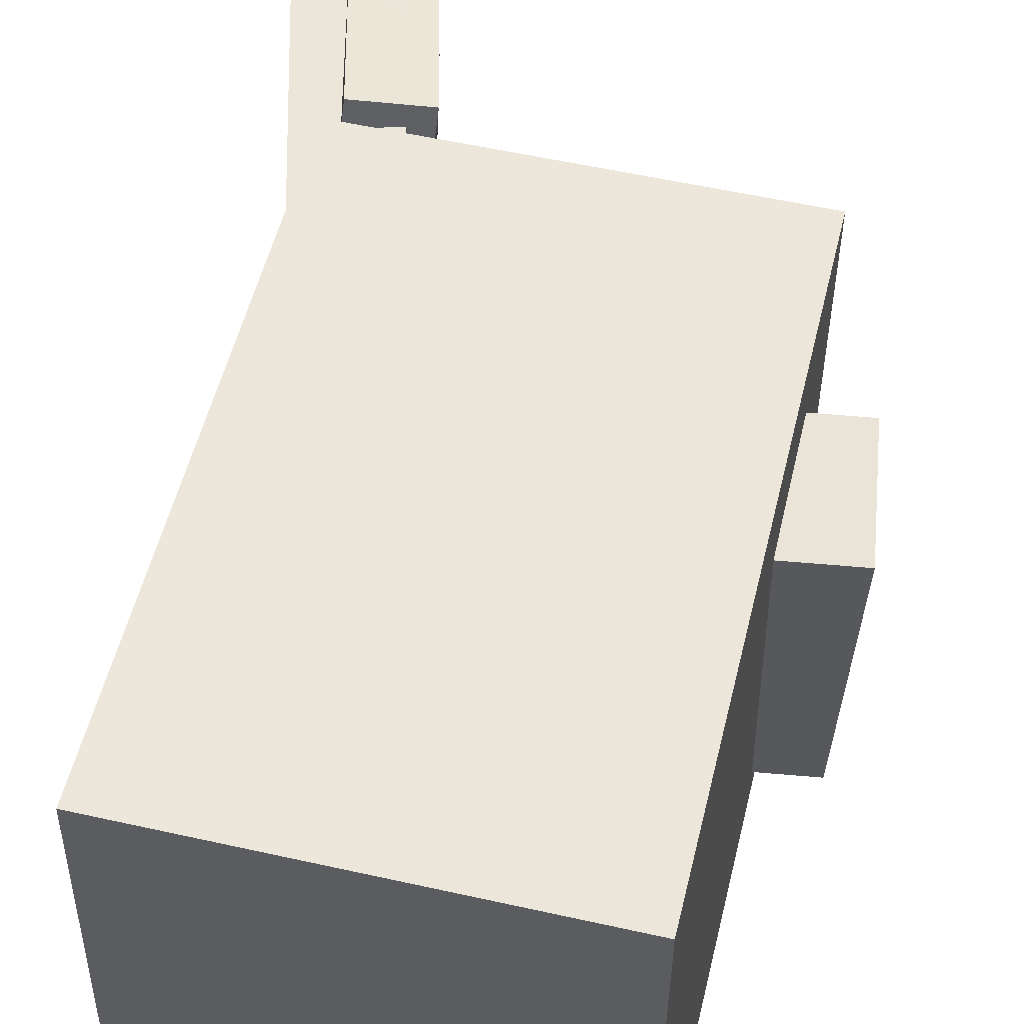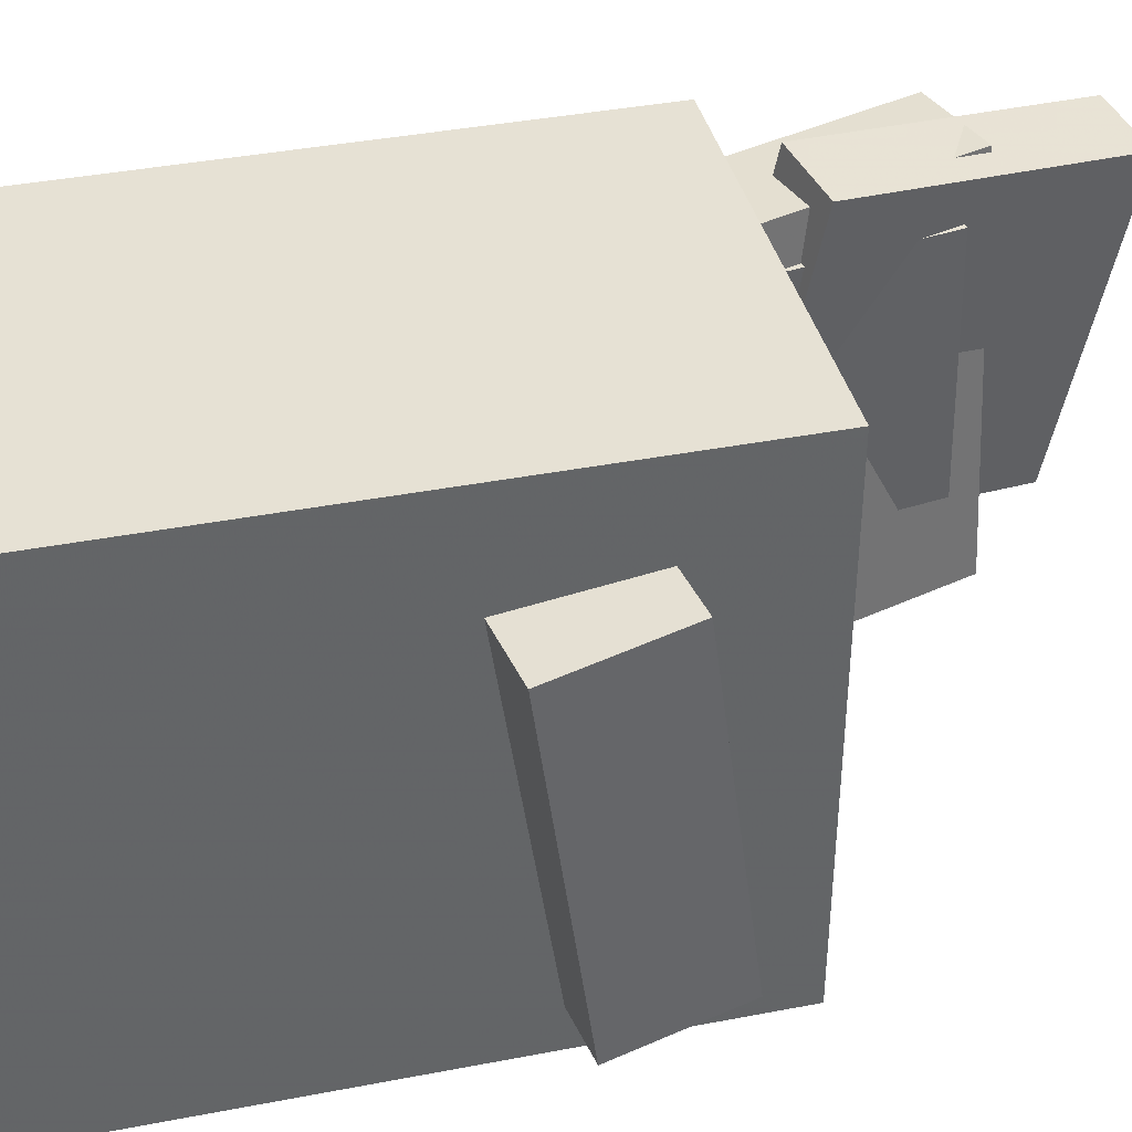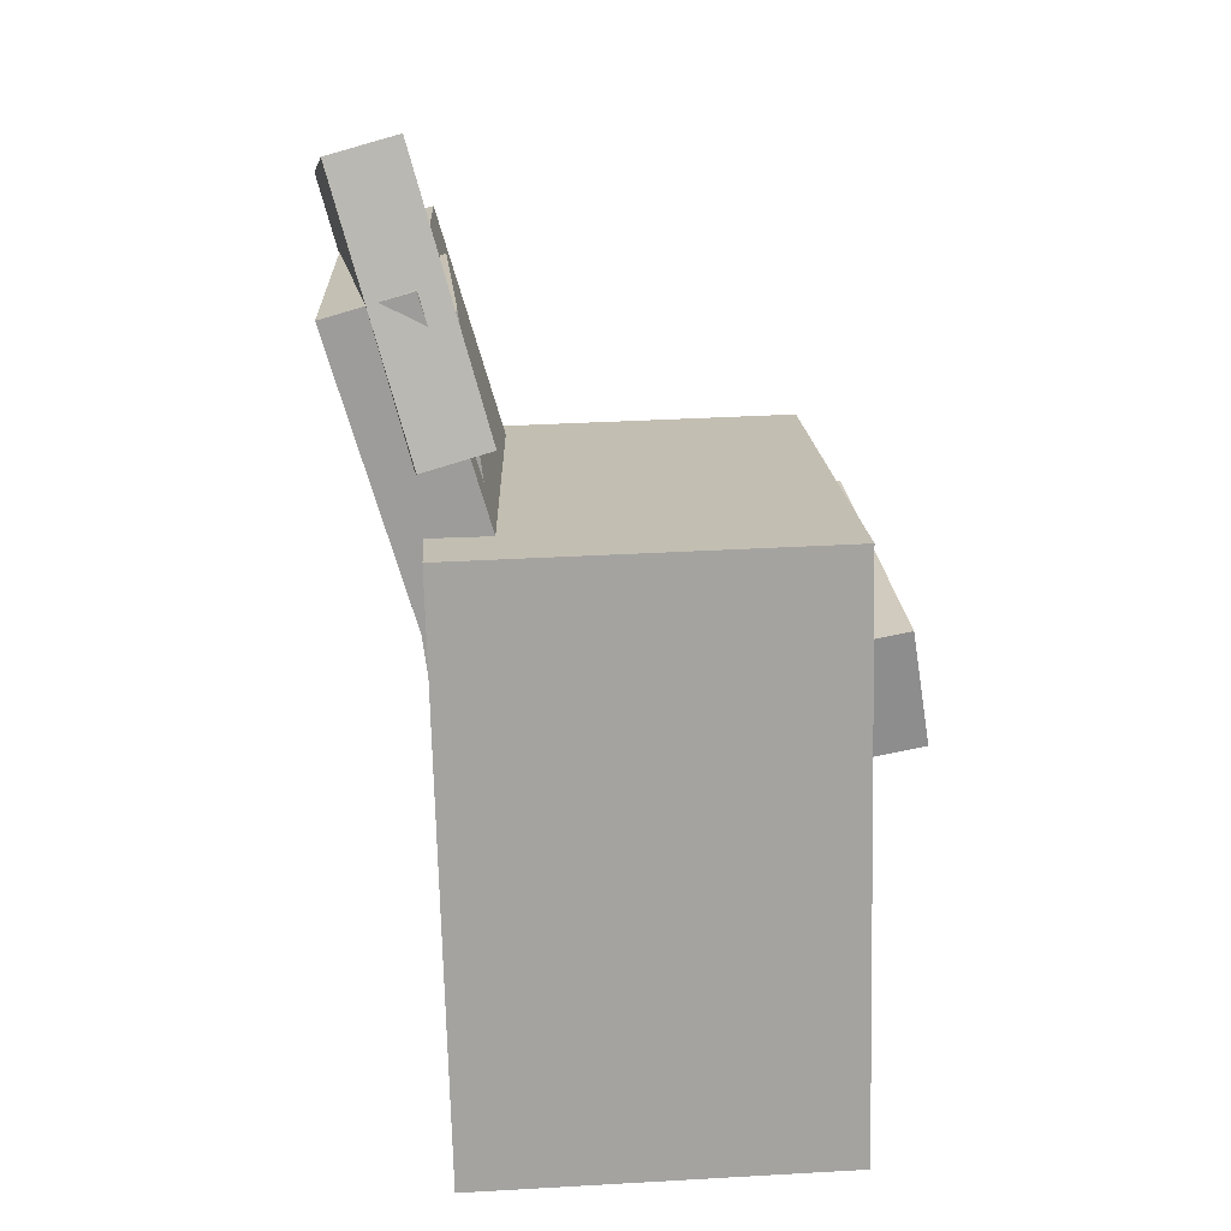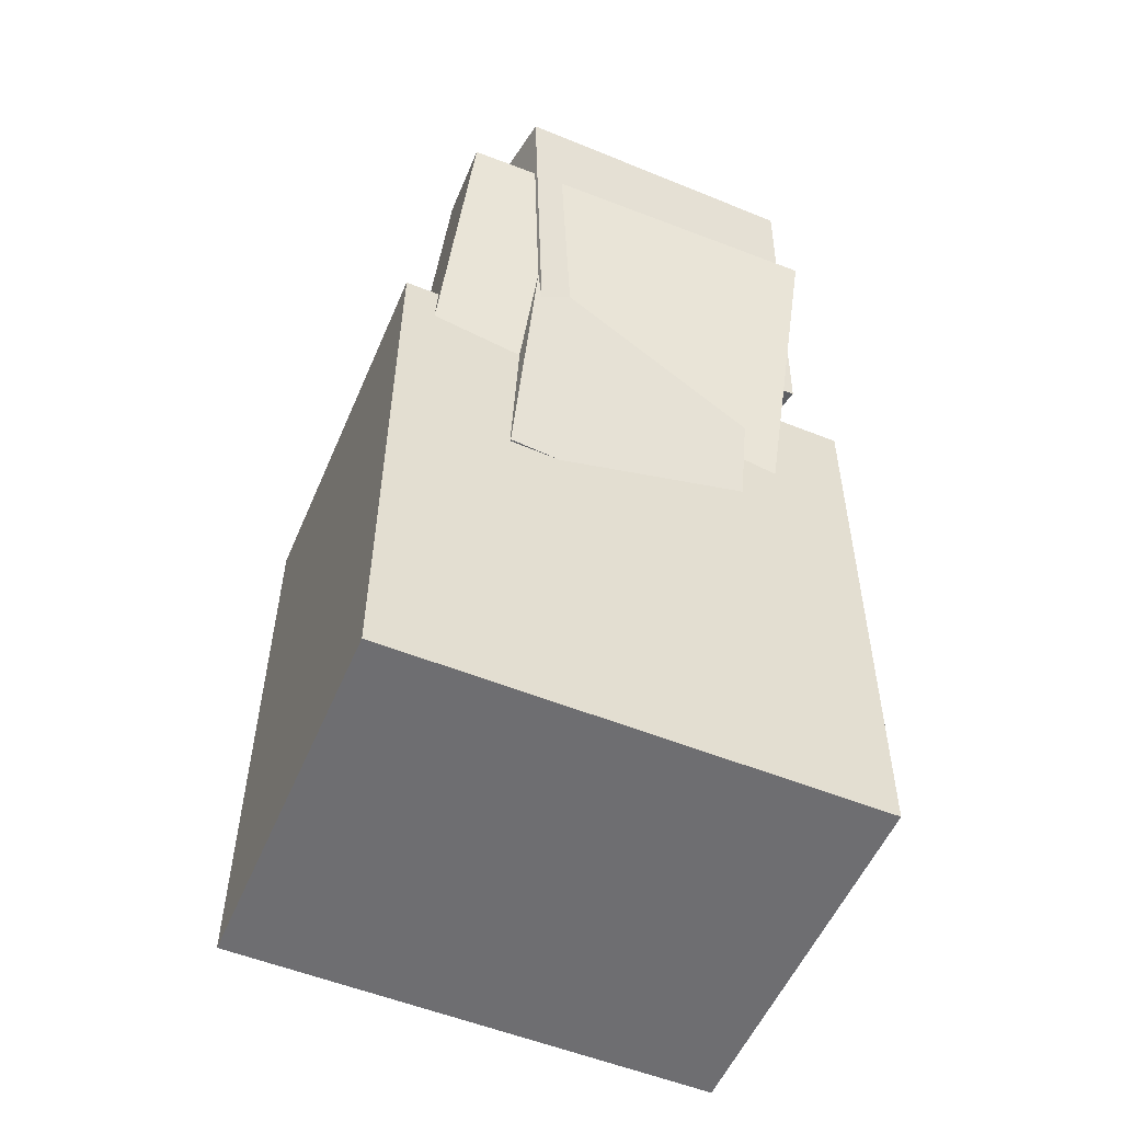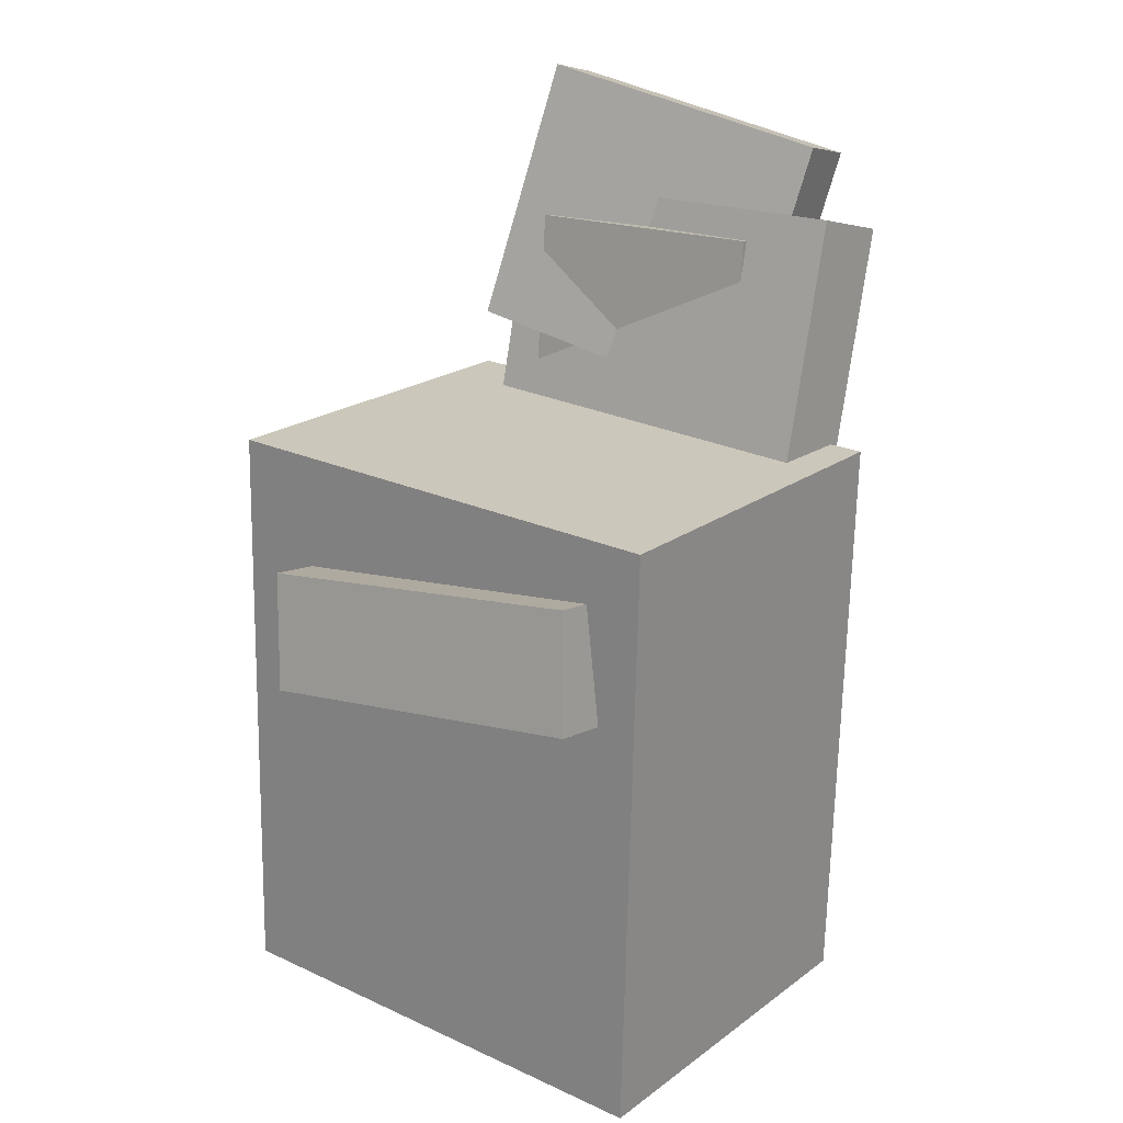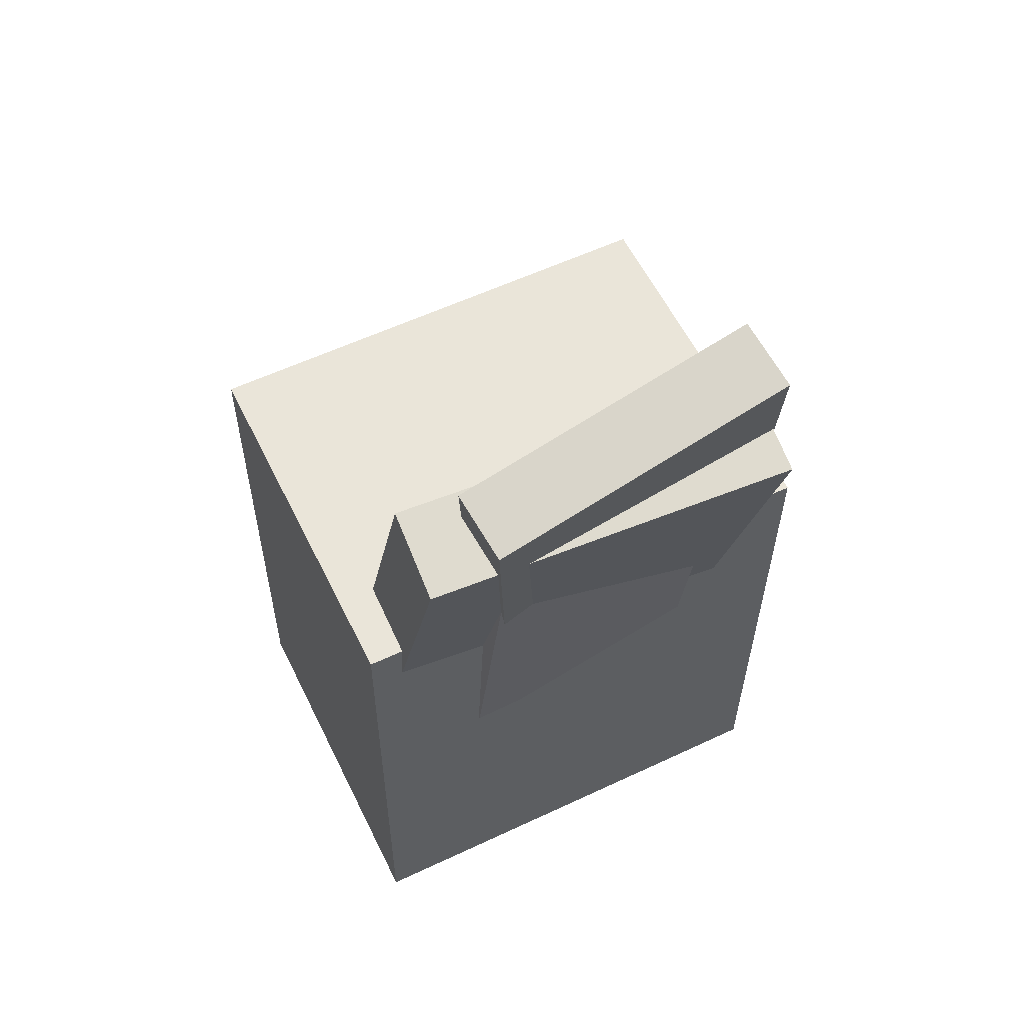
<metadata>
{"format":"obj","ext":"obj","renderer":"f3d","projection":"perspective","resolution":1024,"background":"white","views":[{"elev":52.9,"azim":14.8,"up":"+Z"},{"elev":38.6,"azim":77.3,"up":"+Z"},{"elev":17.9,"azim":-3.3,"up":"+Y"},{"elev":-55.9,"azim":-112.5,"up":"+Y"},{"elev":22.4,"azim":128.3,"up":"+Y"},{"elev":56.8,"azim":-115.6,"up":"+Y"}]}
</metadata>
<code>
v -0.1973 0.2749 -0.08069
v -0.156 -0.04033 -0.09233
v -0.1888 0.2692 0.1048
v -0.1475 -0.04607 0.09316
v -0.1407 0.2824 -0.08305
v -0.0994 -0.03283 -0.0947
v -0.1322 0.2767 0.1024
v -0.09088 -0.03857 0.0908
f 1.0 7.0 5.0
f 1.0 3.0 7.0
f 1.0 4.0 3.0
f 1.0 2.0 4.0
f 3.0 8.0 7.0
f 3.0 4.0 8.0
f 5.0 7.0 8.0
f 5.0 8.0 6.0
f 1.0 5.0 6.0
f 1.0 6.0 2.0
f 2.0 6.0 8.0
f 2.0 8.0 4.0
v -0.07106 0.03459 -0.1587
v -0.1502 0.3068 -0.15
v -0.07828 0.02332 0.1264
v -0.1574 0.2955 0.1352
v -0.1352 0.01602 -0.1611
v -0.2144 0.2882 -0.1523
v -0.1424 0.004742 0.124
v -0.2216 0.277 0.1328
f 9.0 15.0 13.0
f 9.0 11.0 15.0
f 9.0 12.0 11.0
f 9.0 10.0 12.0
f 11.0 16.0 15.0
f 11.0 12.0 16.0
f 13.0 15.0 16.0
f 13.0 16.0 14.0
f 9.0 13.0 14.0
f 9.0 14.0 10.0
f 10.0 14.0 16.0
f 10.0 16.0 12.0
v -0.09378 -0.03994 -0.1488
v -0.08096 -0.07598 0.1122
v -0.1093 0.04737 -0.136
v -0.09646 0.01133 0.125
v 0.1716 0.008105 -0.1552
v 0.1845 -0.02793 0.1057
v 0.1561 0.09541 -0.1424
v 0.169 0.05937 0.1186
f 17.0 23.0 21.0
f 17.0 19.0 23.0
f 17.0 20.0 19.0
f 17.0 18.0 20.0
f 19.0 24.0 23.0
f 19.0 20.0 24.0
f 21.0 23.0 24.0
f 21.0 24.0 22.0
f 17.0 21.0 22.0
f 17.0 22.0 18.0
f 18.0 22.0 24.0
f 18.0 24.0 20.0
v -0.1598 0.1811 0.1511
v -0.1088 0.1944 0.1446
v -0.2149 0.3777 0.1215
v -0.1639 0.391 0.1149
v -0.1788 0.141 -0.07902
v -0.1277 0.1544 -0.08554
v -0.2339 0.3376 -0.1087
v -0.1829 0.3509 -0.1152
f 25.0 31.0 29.0
f 25.0 27.0 31.0
f 25.0 28.0 27.0
f 25.0 26.0 28.0
f 27.0 32.0 31.0
f 27.0 28.0 32.0
f 29.0 31.0 32.0
f 29.0 32.0 30.0
f 25.0 29.0 30.0
f 25.0 30.0 26.0
f 26.0 30.0 32.0
f 26.0 32.0 28.0
v -0.1454 -0.3163 0.1877
v -0.1567 0.1327 0.1849
v -0.1482 -0.3187 -0.1808
v -0.1596 0.1303 -0.1836
v 0.1408 -0.3091 0.1854
v 0.1294 0.1399 0.1826
v 0.138 -0.3115 -0.183
v 0.1266 0.1375 -0.1858
f 33.0 39.0 37.0
f 33.0 35.0 39.0
f 33.0 36.0 35.0
f 33.0 34.0 36.0
f 35.0 40.0 39.0
f 35.0 36.0 40.0
f 37.0 39.0 40.0
f 37.0 40.0 38.0
f 33.0 37.0 38.0
f 33.0 38.0 34.0
f 34.0 38.0 40.0
f 34.0 40.0 36.0
v 0.104 -0.01775 -0.07343
v -0.1037 -0.02637 -0.05322
v 0.1005 0.05648 -0.07767
v -0.1072 0.04786 -0.05746
v 0.1262 -0.00333 0.1609
v -0.08154 -0.01195 0.1811
v 0.1227 0.0709 0.1567
v -0.08503 0.06228 0.1769
f 41.0 47.0 45.0
f 41.0 43.0 47.0
f 41.0 44.0 43.0
f 41.0 42.0 44.0
f 43.0 48.0 47.0
f 43.0 44.0 48.0
f 45.0 47.0 48.0
f 45.0 48.0 46.0
f 41.0 45.0 46.0
f 41.0 46.0 42.0
f 42.0 46.0 48.0
f 42.0 48.0 44.0

</code>
